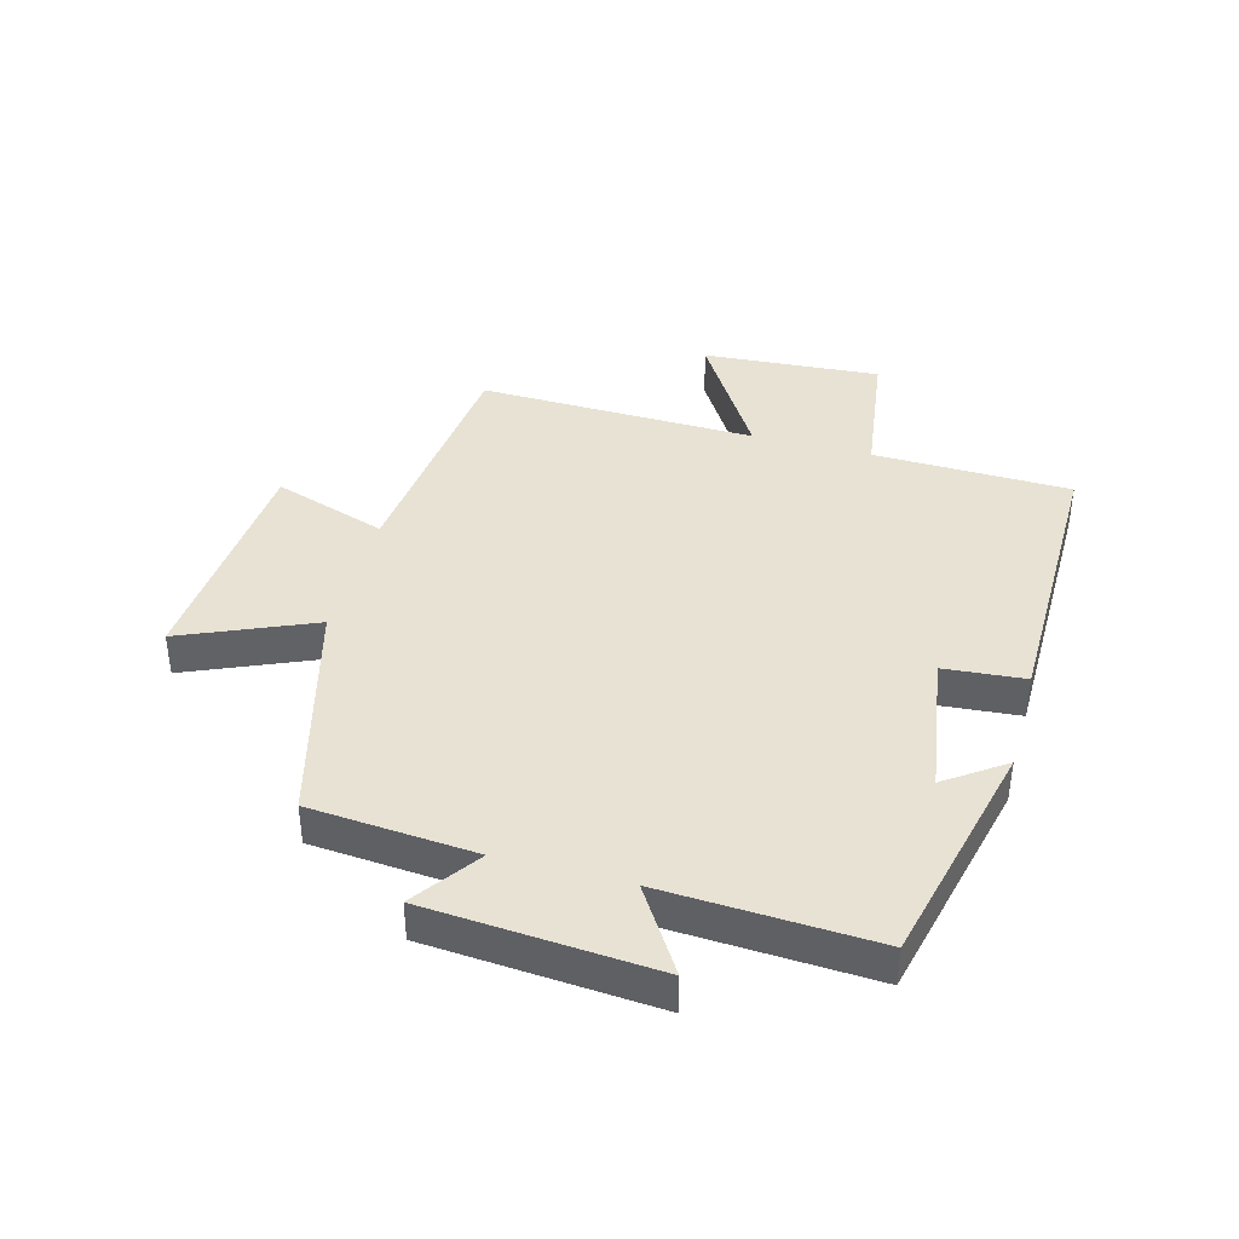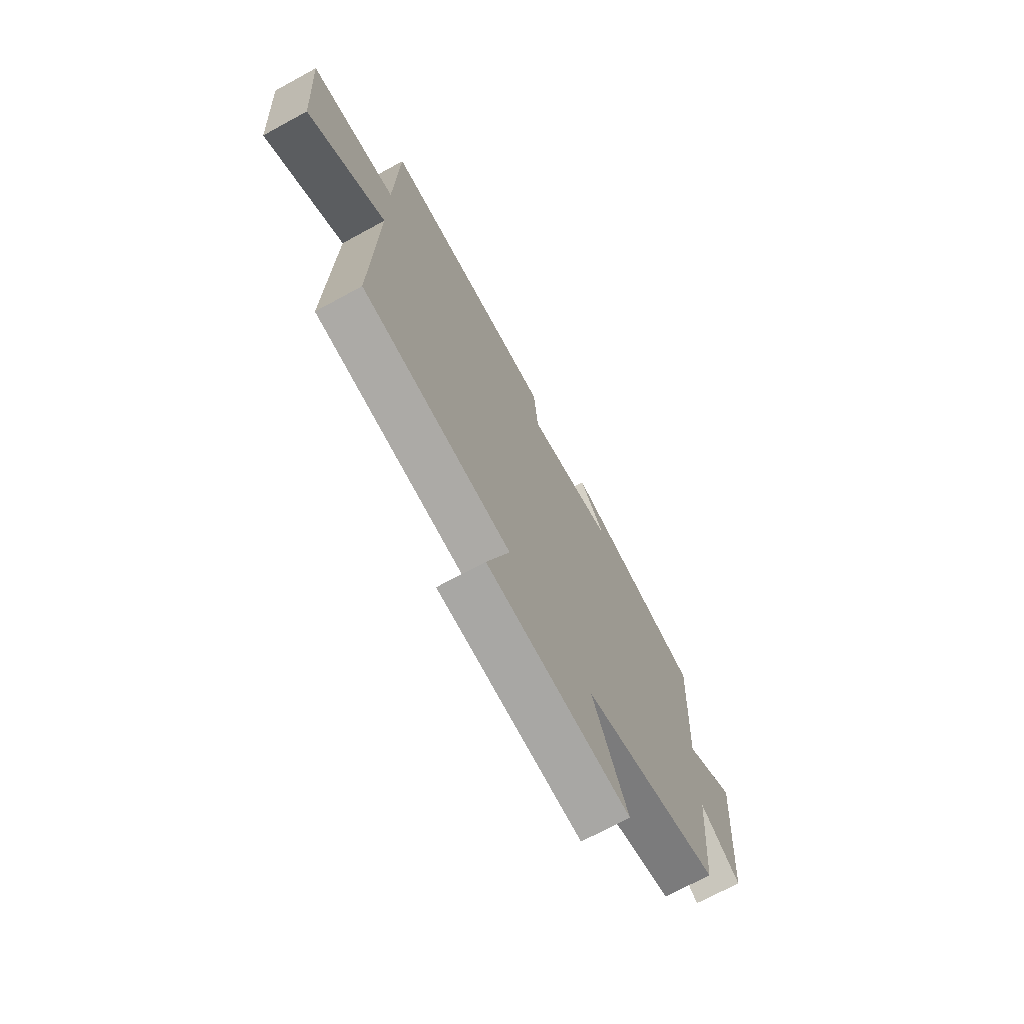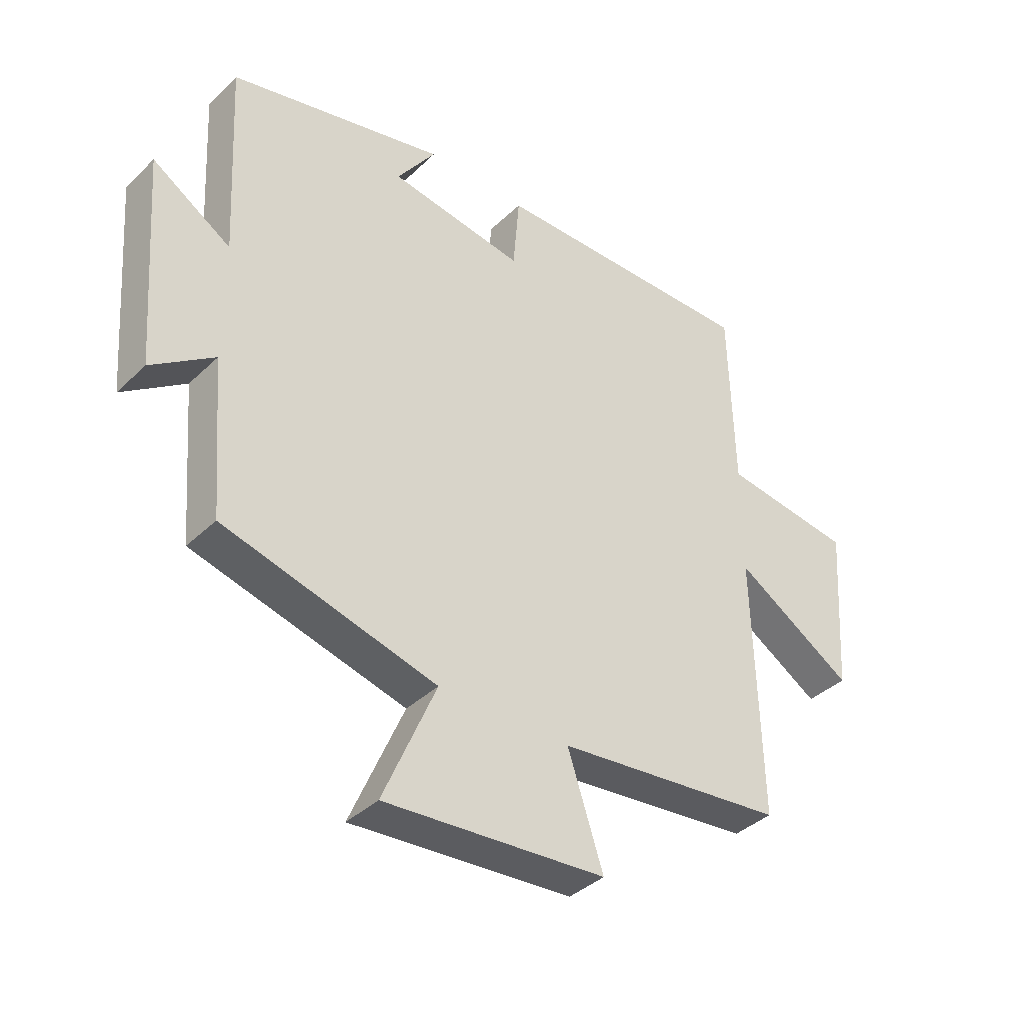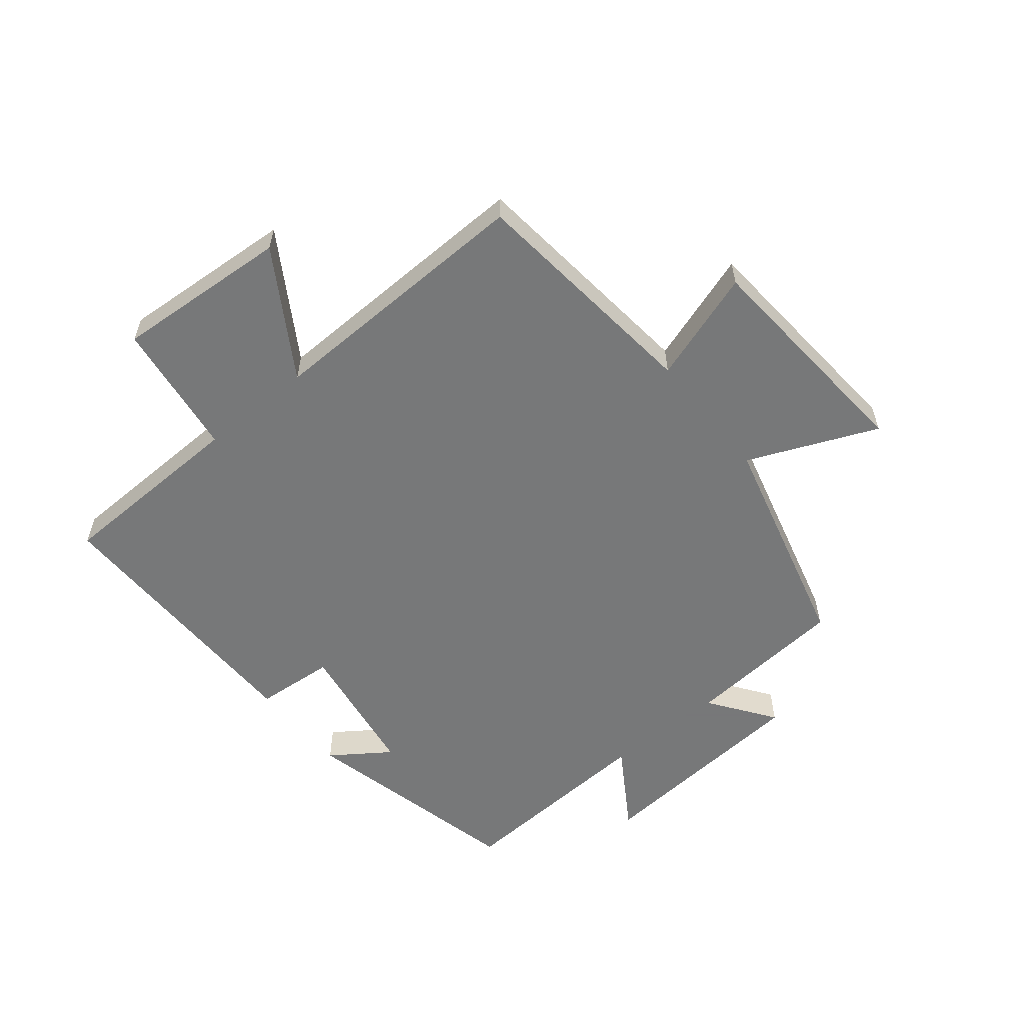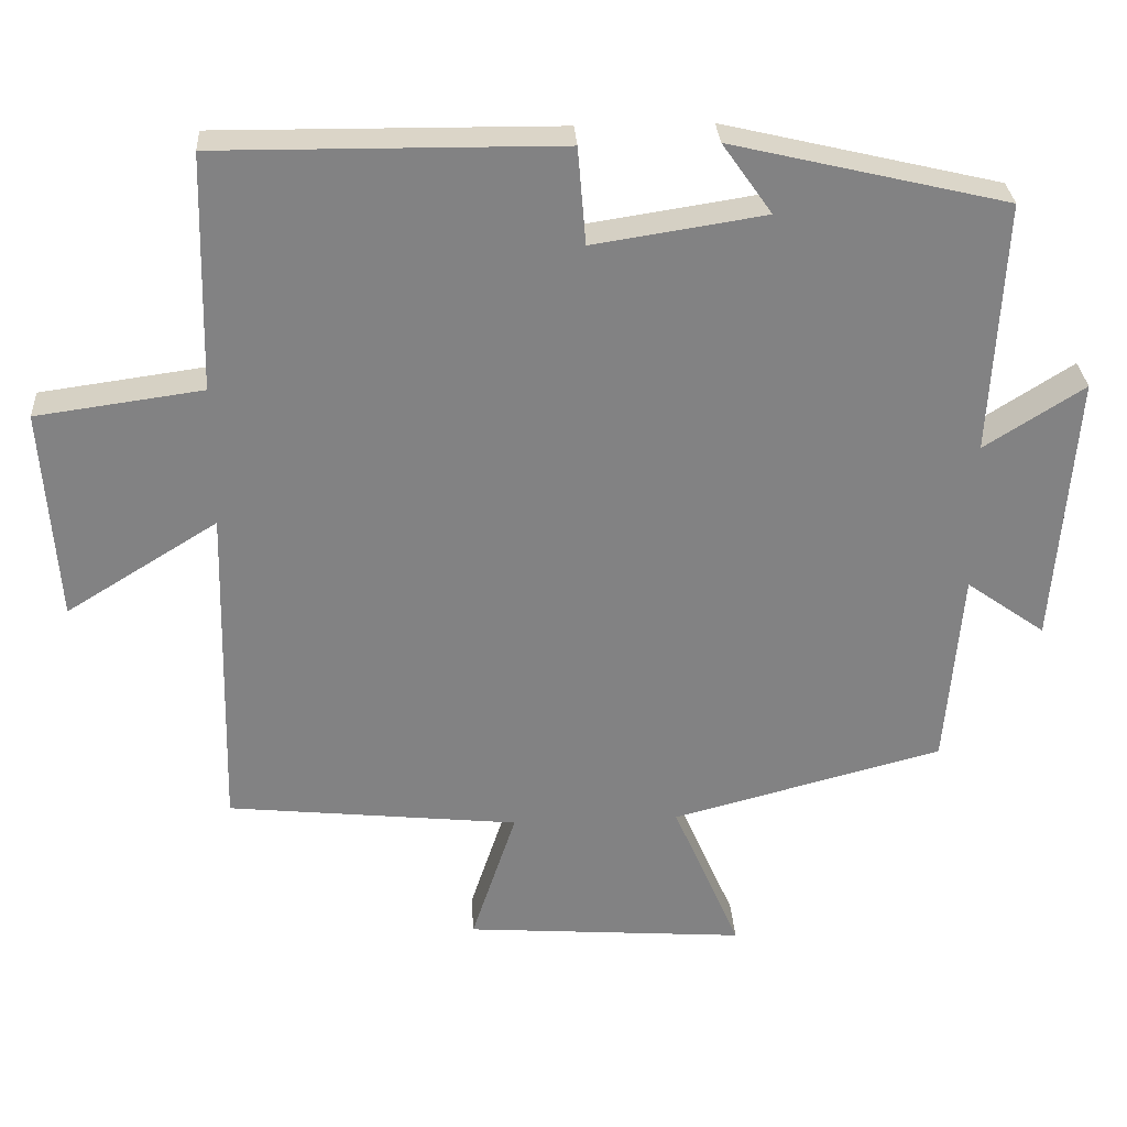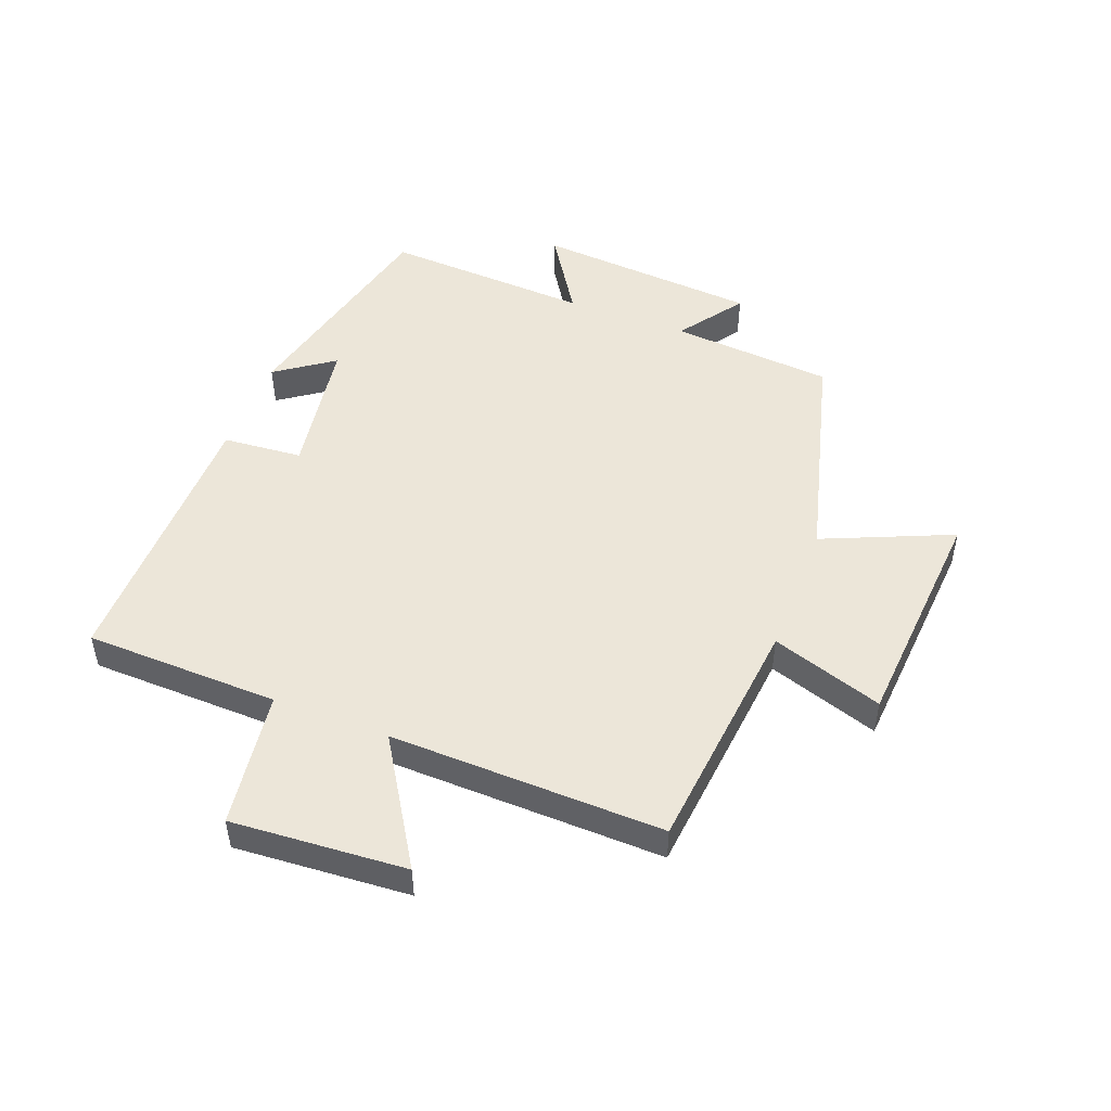
<metadata>
{"format":"obj","ext":"obj","renderer":"f3d","projection":"perspective","resolution":1024,"background":"white","views":[{"elev":39.9,"azim":-74.8,"up":"+Y"},{"elev":-71.2,"azim":118.5,"up":"+Z"},{"elev":-38.2,"azim":-39.9,"up":"+Z"},{"elev":-57.3,"azim":129.2,"up":"+Y"},{"elev":29.5,"azim":176.6,"up":"+Z"},{"elev":49.1,"azim":110.9,"up":"+Y"}]}
</metadata>
<code>
v -0.478 0.07 -0.403
v -0.5 0.07 -0.135
v -0.607 0.07 -0.211
v -0.635 0.07 0.157
v -0.5 0.07 0.071
v -0.518 0.07 0.412
v -0.146 0.07 0.5
v -0.213 0.07 0.405
v 0.019 0.07 0.369
v 0.03 0.07 0.5
v 0.492 0.07 0.504
v 0.5 0.07 0.184
v 0.725 0.07 0.153
v 0.705 0.07 -0.135
v 0.5 0.07 -0.008
v 0.511 0.07 -0.459
v 0.116 0.07 -0.5
v 0.177 0.07 -0.684
v -0.203 0.07 -0.712
v -0.112 0.07 -0.5
v -0.478 0 -0.403
v -0.5 0 -0.135
v -0.607 0 -0.211
v -0.635 0 0.157
v -0.5 0 0.071
v -0.518 0 0.412
v -0.146 0 0.5
v -0.213 0 0.405
v 0.019 0 0.369
v 0.03 0 0.5
v 0.492 0 0.504
v 0.5 0 0.184
v 0.725 0 0.153
v 0.705 0 -0.135
v 0.5 0 -0.008
v 0.511 0 -0.459
v 0.116 0 -0.5
v 0.177 0 -0.684
v -0.203 0 -0.712
v -0.112 0 -0.5
f 17 18 19 20
f 15 16 17 20
f 15 20 1 2
f 12 13 14 15
f 12 15 2
f 9 10 11 12
f 8 9 12 2
f 5 6 7 8
f 5 8 2 3
f 3 4 5
f 40 39 38 37
f 40 37 36 35
f 22 21 40 35
f 35 34 33 32
f 22 35 32
f 32 31 30 29
f 22 32 29 28
f 28 27 26 25
f 23 22 28 25
f 25 24 23
f 1 21 22 2
f 2 22 23 3
f 3 23 24 4
f 4 24 25 5
f 5 25 26 6
f 6 26 27 7
f 7 27 28 8
f 8 28 29 9
f 9 29 30 10
f 10 30 31 11
f 11 31 32 12
f 12 32 33 13
f 13 33 34 14
f 14 34 35 15
f 15 35 36 16
f 16 36 37 17
f 17 37 38 18
f 18 38 39 19
f 19 39 40 20
f 20 40 21 1

</code>
